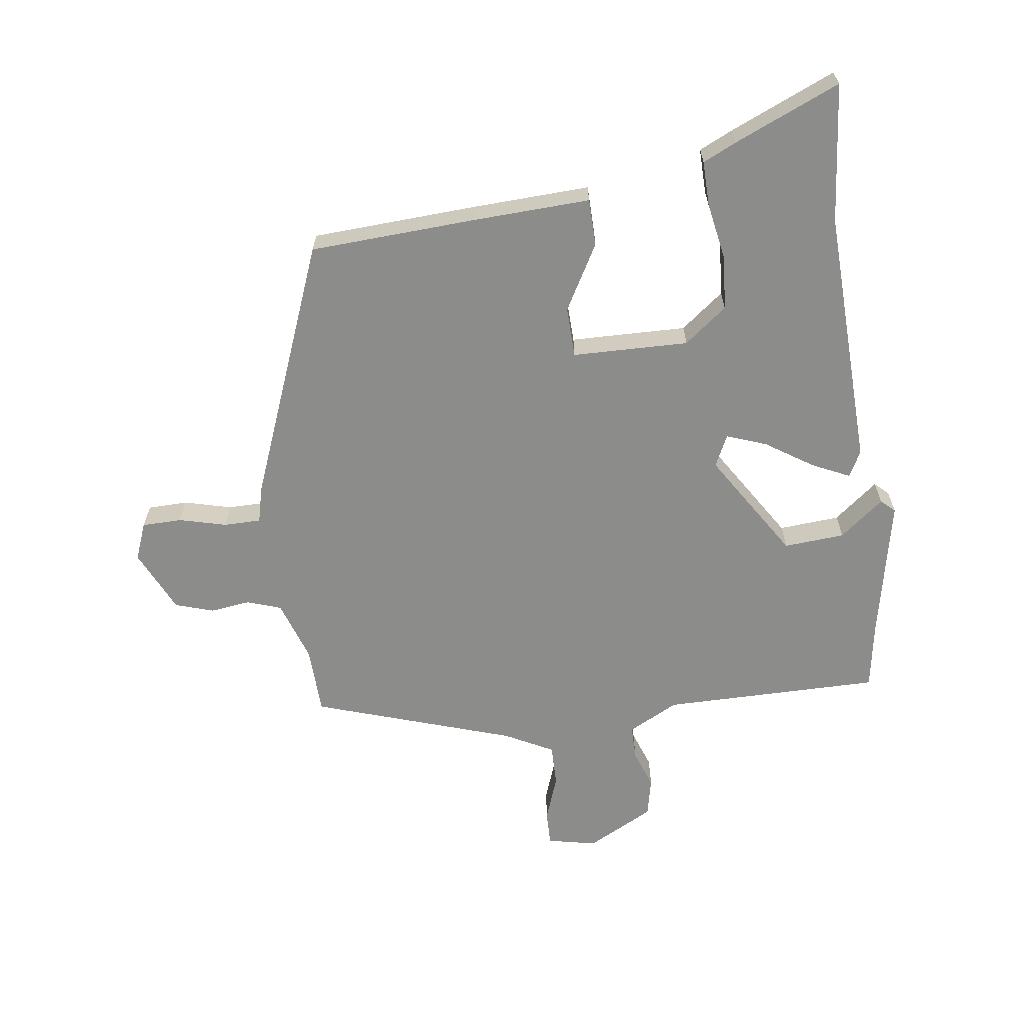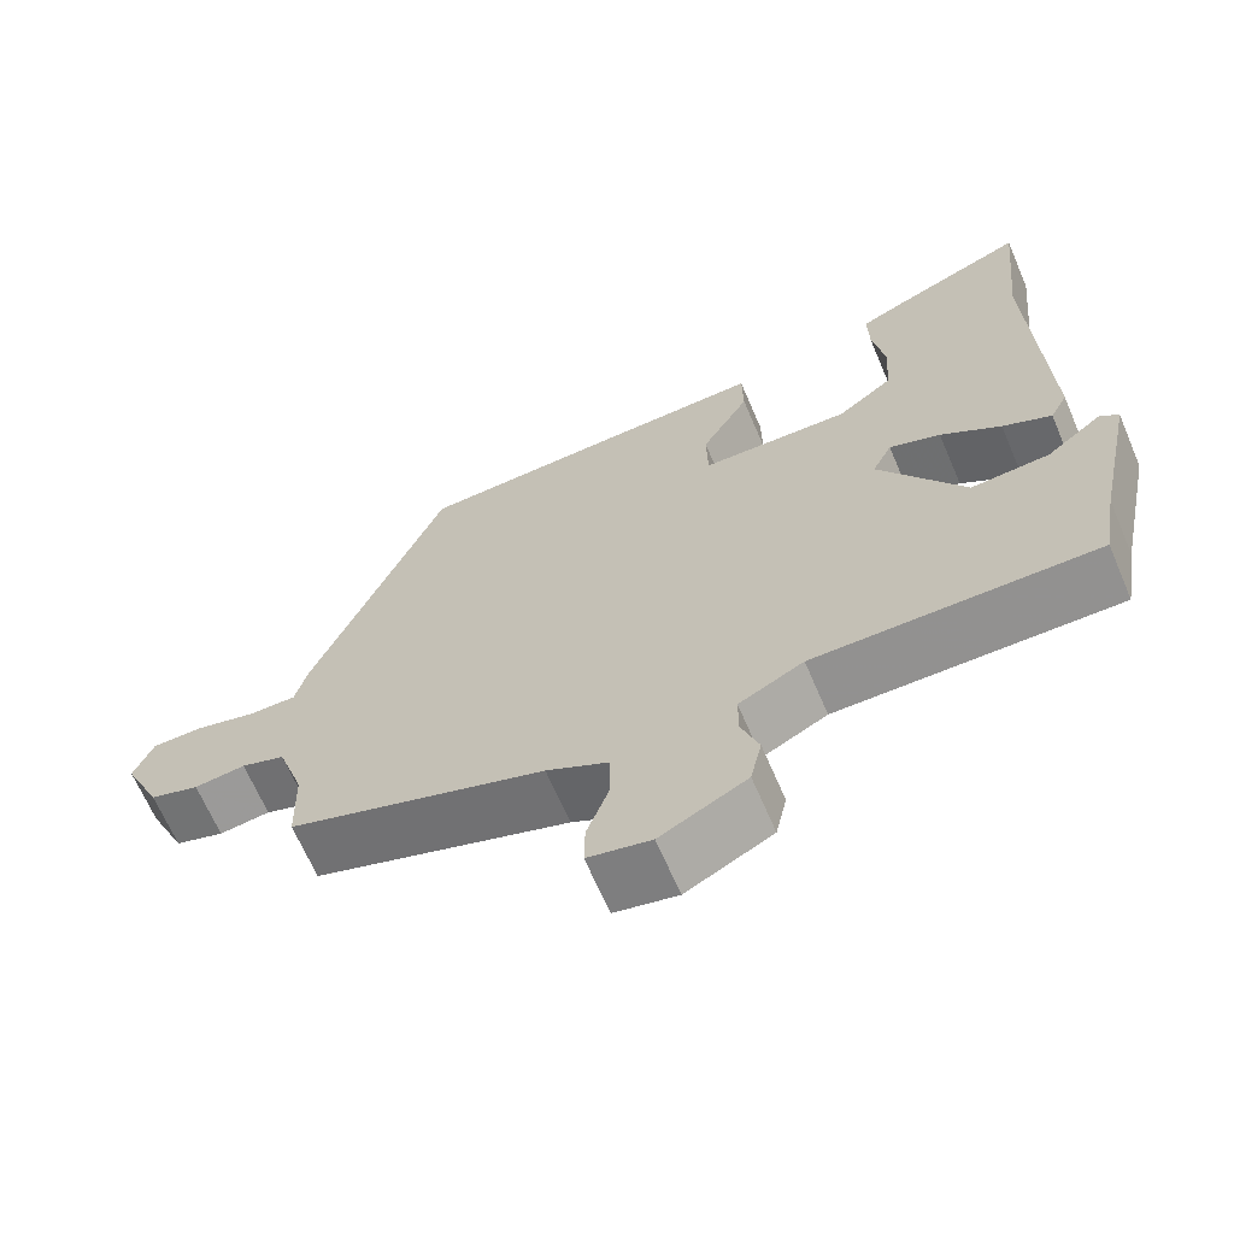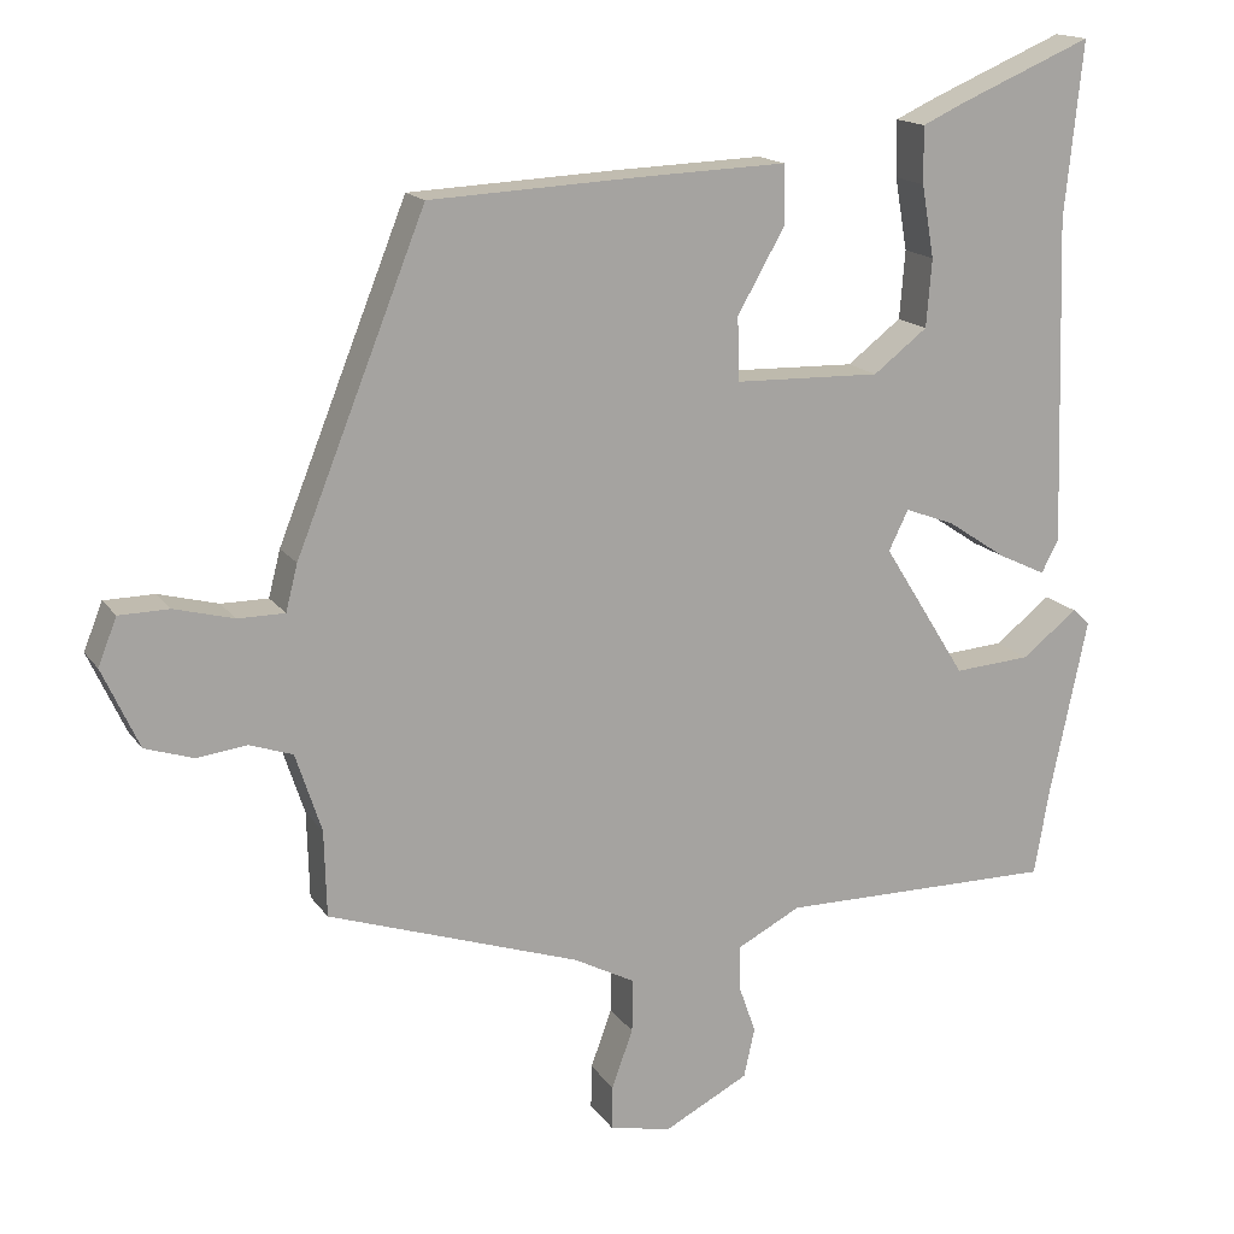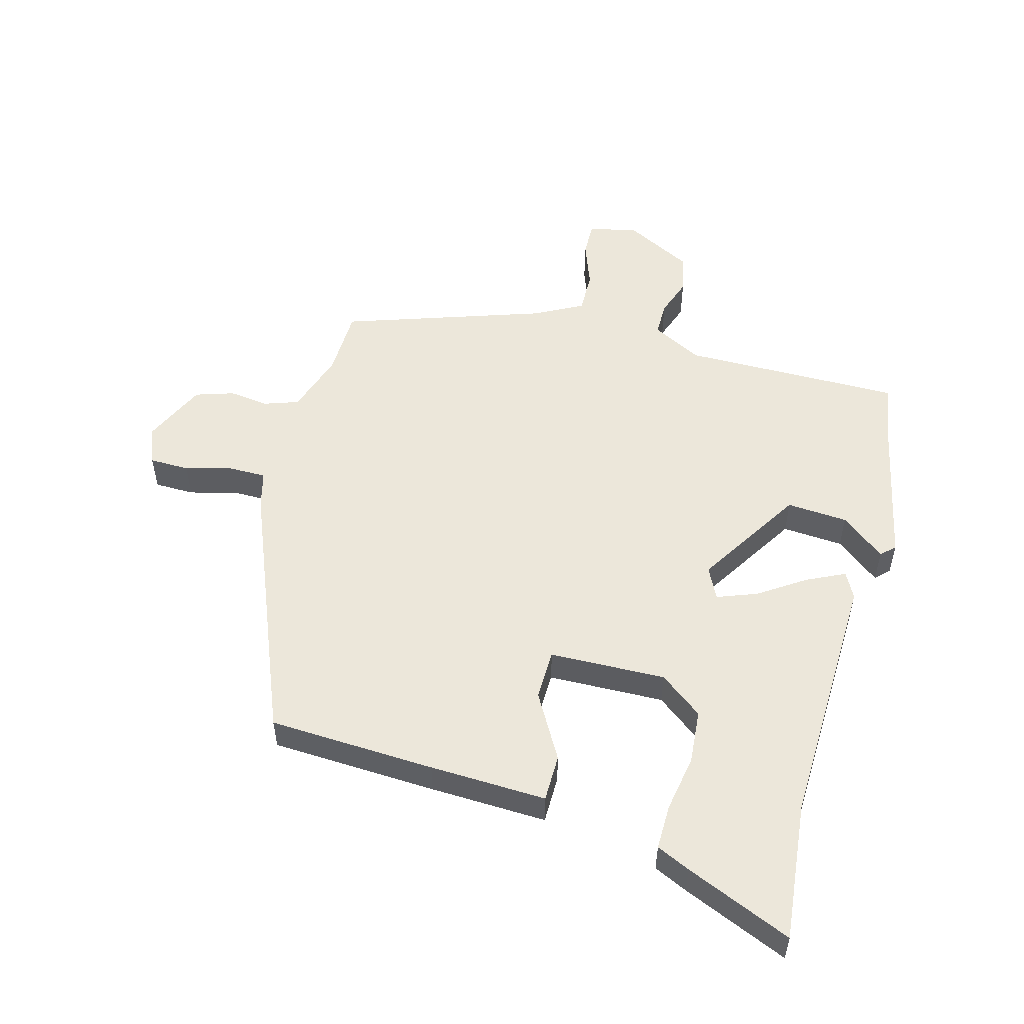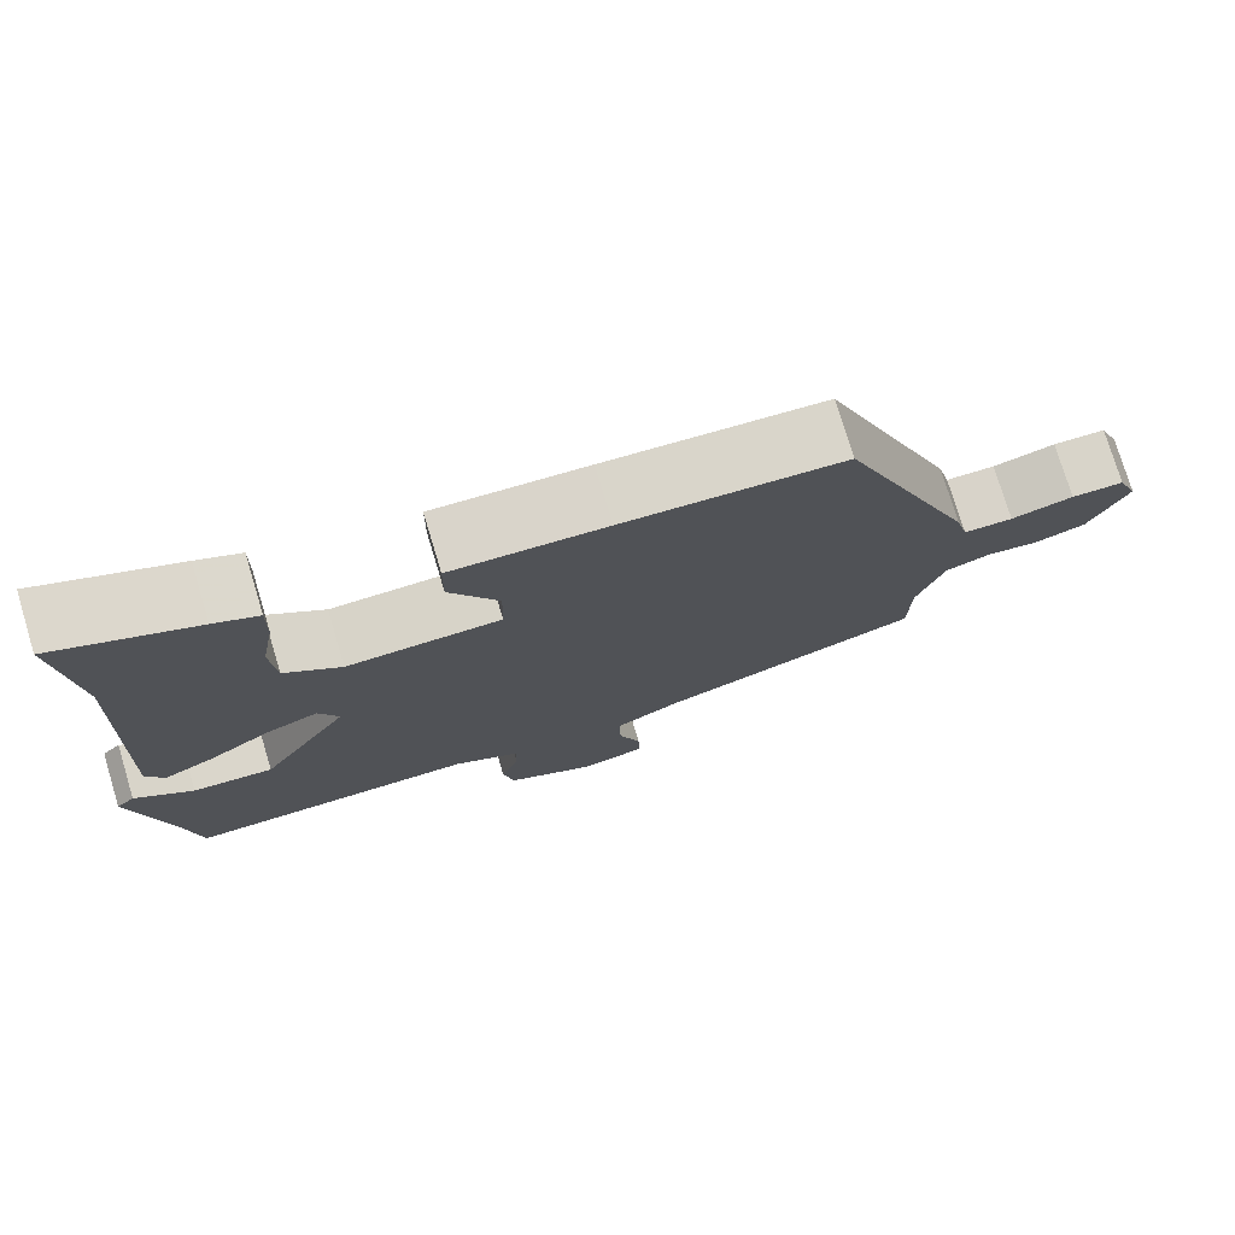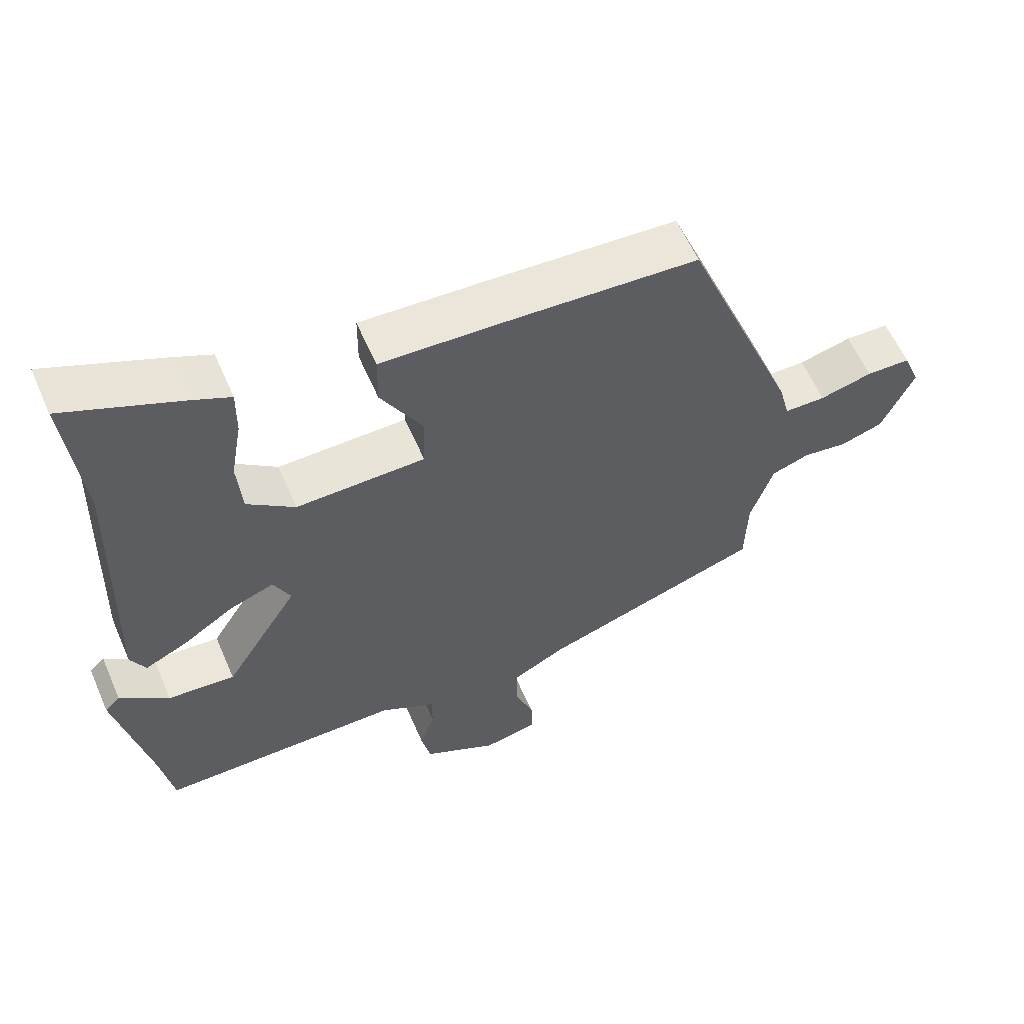
<metadata>
{"format":"obj","ext":"obj","renderer":"f3d","projection":"perspective","resolution":1024,"background":"white","views":[{"elev":-64.1,"azim":8.0,"up":"+Y"},{"elev":-66.3,"azim":23.2,"up":"+Z"},{"elev":15.8,"azim":-22.9,"up":"+Z"},{"elev":53.2,"azim":15.1,"up":"+Y"},{"elev":75.8,"azim":163.2,"up":"+Z"},{"elev":59.0,"azim":156.7,"up":"+Z"}]}
</metadata>
<code>
v -0.359 0.07 0.444
v -0.091 0.07 0.457
v 0.097 0.07 0.464
v 0.098 0.07 0.388
v 0.038 0.07 0.283
v 0.04 0.07 0.202
v 0.227 0.07 0.197
v 0.296 0.07 0.25
v 0.303 0.07 0.337
v 0.287 0.07 0.429
v 0.286 0.07 0.501
v 0.34 0.07 0.526
v 0.51 0.07 0.598
v 0.487 0.07 0.375
v 0.5 0.07 -0.042
v 0.478 0.07 -0.084
v 0.417 0.07 -0.055
v 0.342 0.07 -0.005
v 0.278 0.07 0.019
v 0.253 0.07 -0.032
v 0.36 0.07 -0.203
v 0.458 0.07 -0.196
v 0.529 0.07 -0.14
v 0.551 0.07 -0.161
v 0.503 0.07 -0.388
v 0.484 0.07 -0.498
v 0.132 0.07 -0.496
v 0.051 0.07 -0.538
v 0.051 0.07 -0.594
v 0.073 0.07 -0.656
v 0.059 0.07 -0.719
v -0.049 0.07 -0.775
v -0.128 0.07 -0.758
v -0.127 0.07 -0.702
v -0.1 0.07 -0.628
v -0.099 0.07 -0.56
v -0.177 0.07 -0.519
v -0.499 0.07 -0.411
v -0.502 0.07 -0.301
v -0.535 0.07 -0.201
v -0.59 0.07 -0.182
v -0.654 0.07 -0.19
v -0.716 0.07 -0.17
v -0.763 0.07 -0.068
v -0.739 0.07 -0.008
v -0.675 0.07 -0.007
v -0.599 0.07 -0.027
v -0.539 0.07 -0.027
v -0.524 0.07 0.032
v -0.359 0 0.444
v -0.091 0 0.457
v 0.097 0 0.464
v 0.098 0 0.388
v 0.038 0 0.283
v 0.04 0 0.202
v 0.227 0 0.197
v 0.296 0 0.25
v 0.303 0 0.337
v 0.287 0 0.429
v 0.286 0 0.501
v 0.34 0 0.526
v 0.51 0 0.598
v 0.487 0 0.375
v 0.5 0 -0.042
v 0.478 0 -0.084
v 0.417 0 -0.055
v 0.342 0 -0.005
v 0.278 0 0.019
v 0.253 0 -0.032
v 0.36 0 -0.203
v 0.458 0 -0.196
v 0.529 0 -0.14
v 0.551 0 -0.161
v 0.503 0 -0.388
v 0.484 0 -0.498
v 0.132 0 -0.496
v 0.051 0 -0.538
v 0.051 0 -0.594
v 0.073 0 -0.656
v 0.059 0 -0.719
v -0.049 0 -0.775
v -0.128 0 -0.758
v -0.127 0 -0.702
v -0.1 0 -0.628
v -0.099 0 -0.56
v -0.177 0 -0.519
v -0.499 0 -0.411
v -0.502 0 -0.301
v -0.535 0 -0.201
v -0.59 0 -0.182
v -0.654 0 -0.19
v -0.716 0 -0.17
v -0.763 0 -0.068
v -0.739 0 -0.008
v -0.675 0 -0.007
v -0.599 0 -0.027
v -0.539 0 -0.027
v -0.524 0 0.032
f 48 49 1 2
f 44 45 46 47
f 44 47 48
f 41 42 43 44
f 40 41 44 48
f 39 40 48 2
f 37 38 39 2
f 32 33 34 35
f 32 35 36
f 29 30 31 32
f 28 29 32 36
f 27 28 36 37
f 25 26 27
f 22 23 24 25
f 21 22 25 27
f 20 21 27 37
f 15 16 17 18
f 14 15 18 19
f 13 14 19
f 9 10 11 12
f 8 9 12 13
f 2 3 4 5
f 2 5 6
f 37 2 6
f 20 37 6 7
f 8 13 19 20
f 7 8 20
f 51 50 98 97
f 96 95 94 93
f 97 96 93
f 93 92 91 90
f 97 93 90 89
f 51 97 89 88
f 51 88 87 86
f 84 83 82 81
f 85 84 81
f 81 80 79 78
f 85 81 78 77
f 86 85 77 76
f 76 75 74
f 74 73 72 71
f 76 74 71 70
f 86 76 70 69
f 67 66 65 64
f 68 67 64 63
f 68 63 62
f 61 60 59 58
f 62 61 58 57
f 54 53 52 51
f 55 54 51
f 55 51 86
f 56 55 86 69
f 69 68 62 57
f 69 57 56
f 1 50 51 2
f 2 51 52 3
f 3 52 53 4
f 4 53 54 5
f 5 54 55 6
f 6 55 56 7
f 7 56 57 8
f 8 57 58 9
f 9 58 59 10
f 10 59 60 11
f 11 60 61 12
f 12 61 62 13
f 13 62 63 14
f 14 63 64 15
f 15 64 65 16
f 16 65 66 17
f 17 66 67 18
f 18 67 68 19
f 19 68 69 20
f 20 69 70 21
f 21 70 71 22
f 22 71 72 23
f 23 72 73 24
f 24 73 74 25
f 25 74 75 26
f 26 75 76 27
f 27 76 77 28
f 28 77 78 29
f 29 78 79 30
f 30 79 80 31
f 31 80 81 32
f 32 81 82 33
f 33 82 83 34
f 34 83 84 35
f 35 84 85 36
f 36 85 86 37
f 37 86 87 38
f 38 87 88 39
f 39 88 89 40
f 40 89 90 41
f 41 90 91 42
f 42 91 92 43
f 43 92 93 44
f 44 93 94 45
f 45 94 95 46
f 46 95 96 47
f 47 96 97 48
f 48 97 98 49
f 49 98 50 1

</code>
